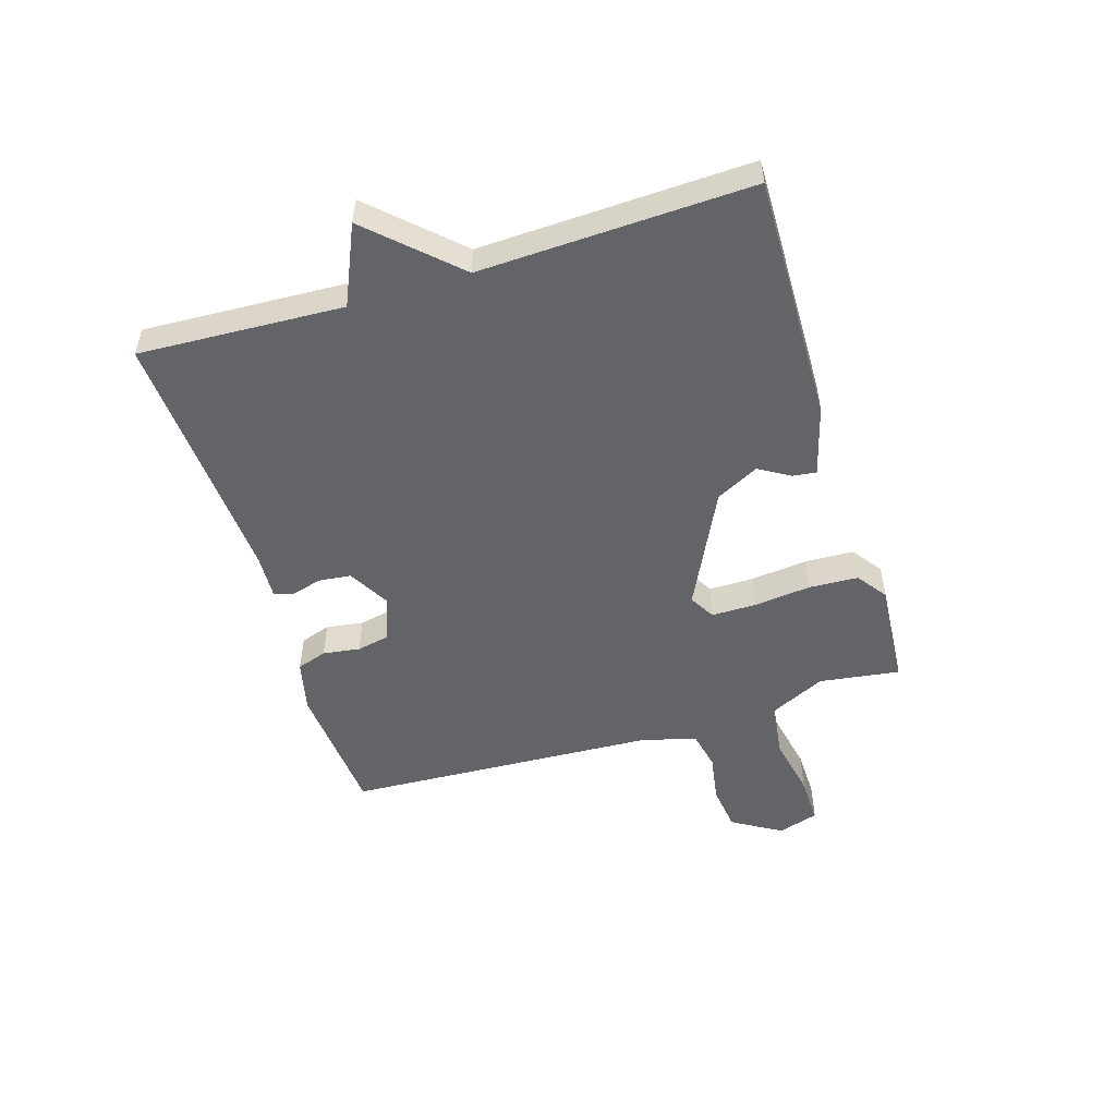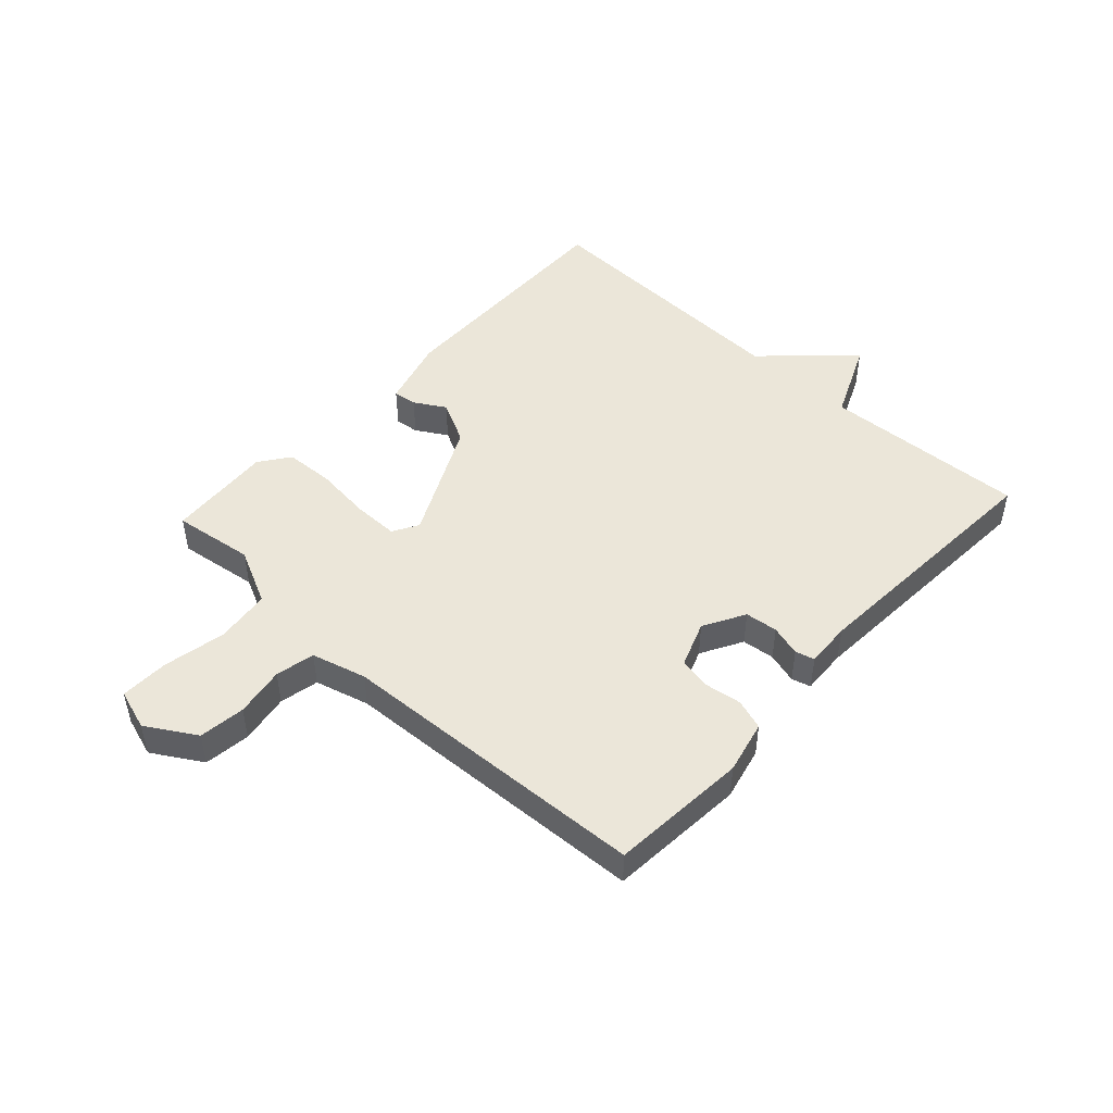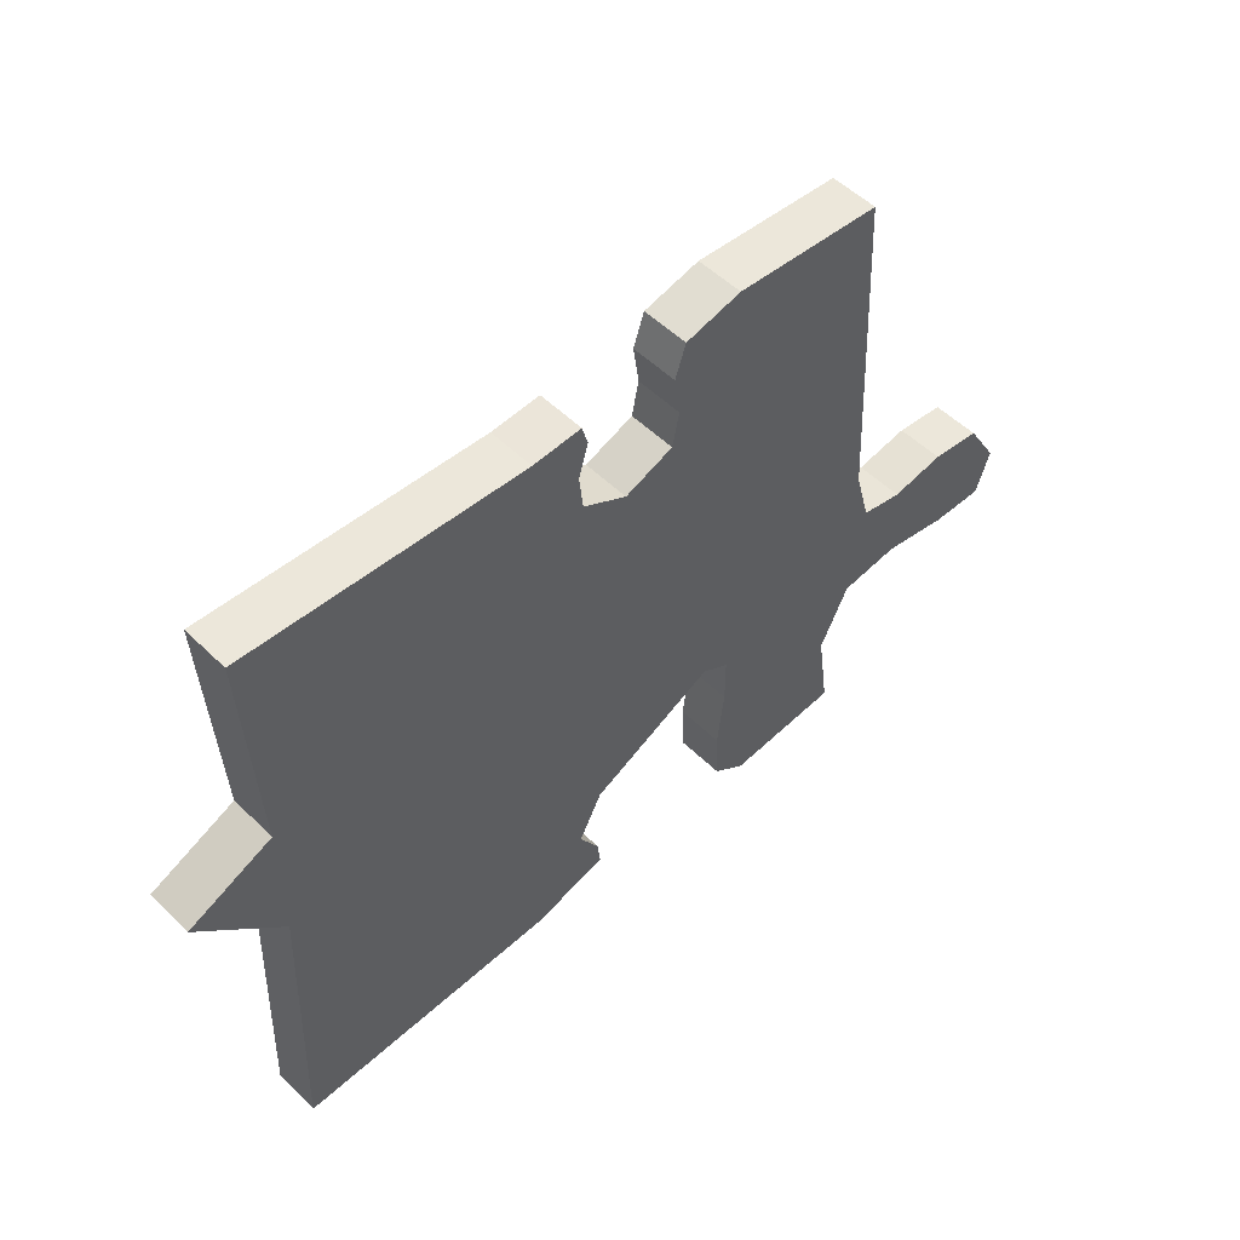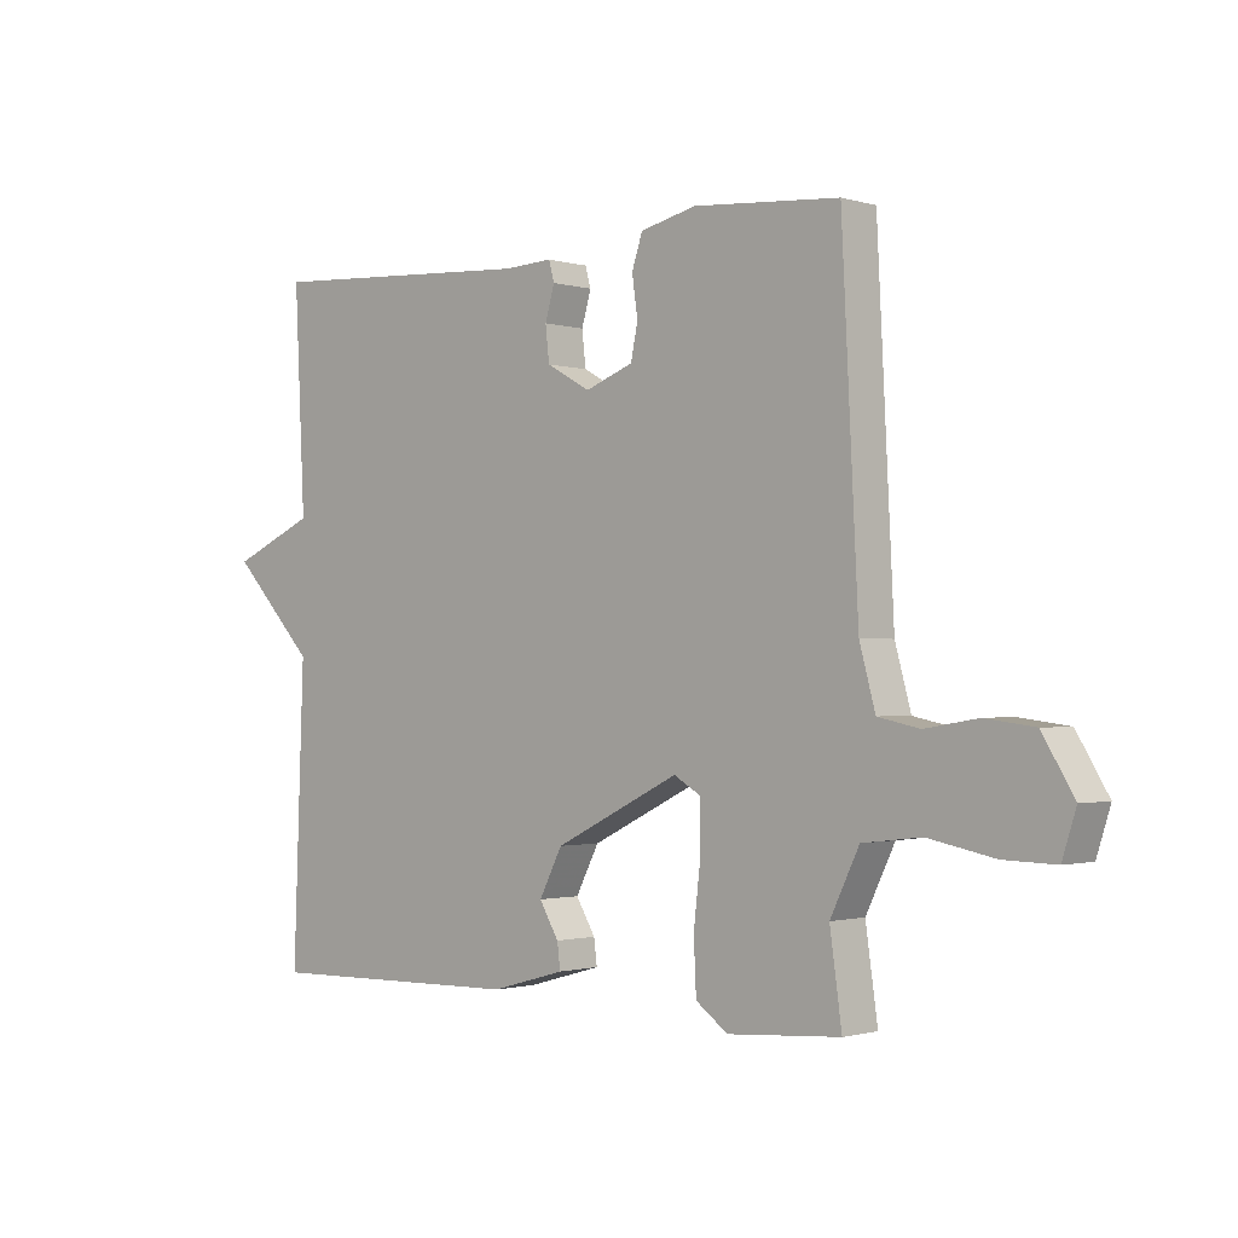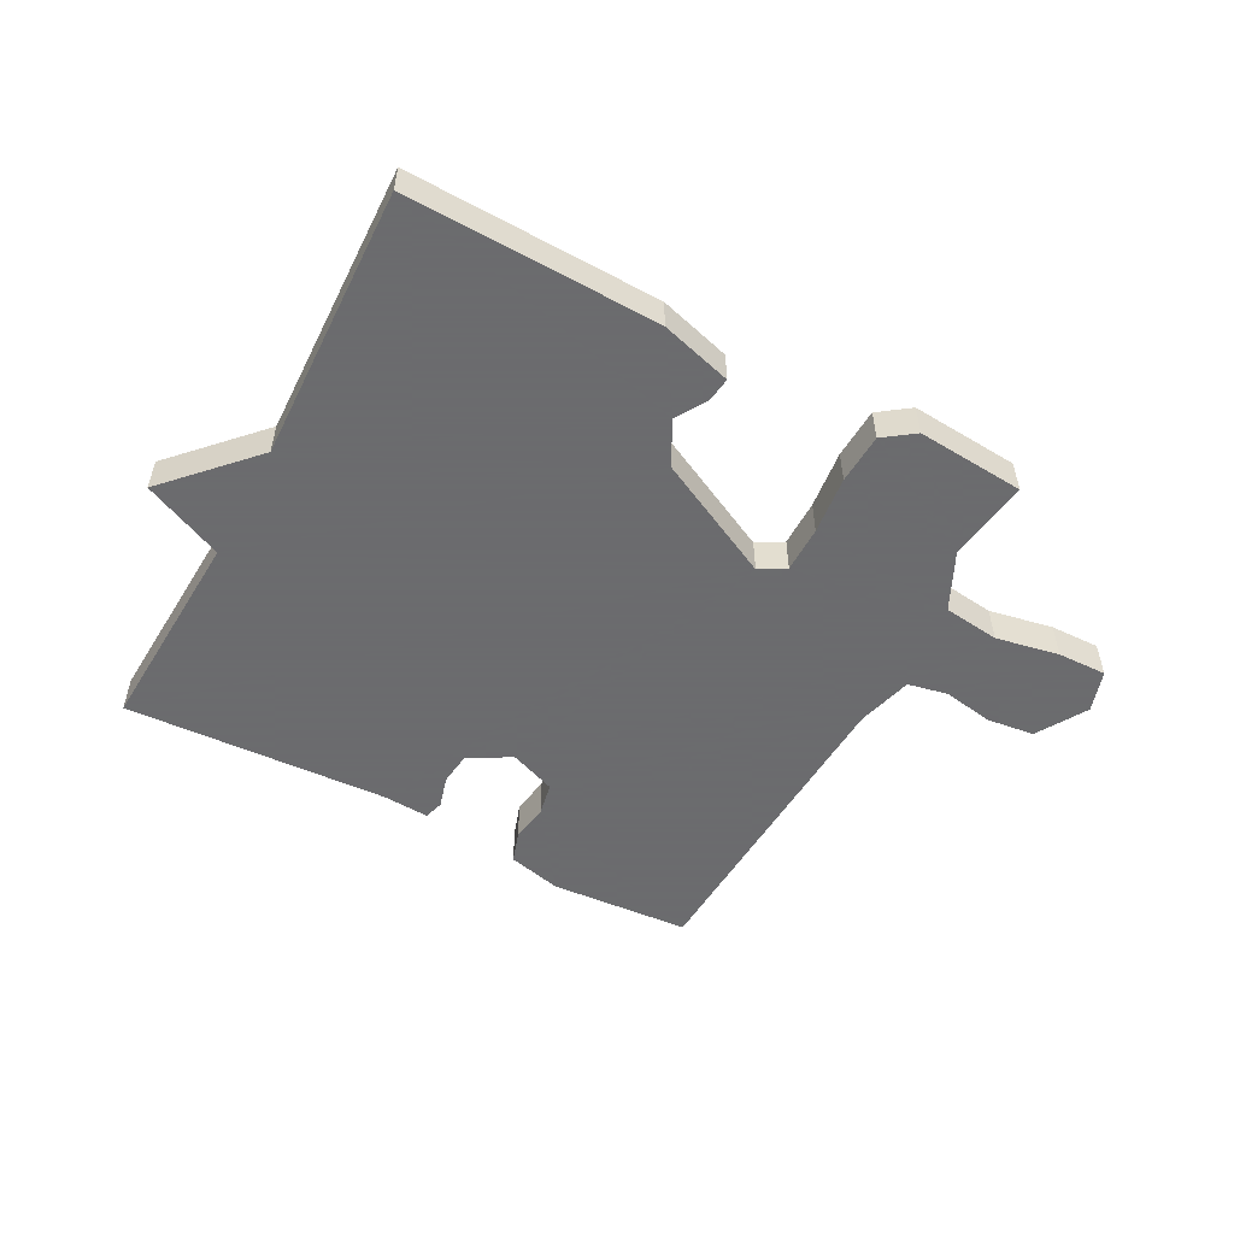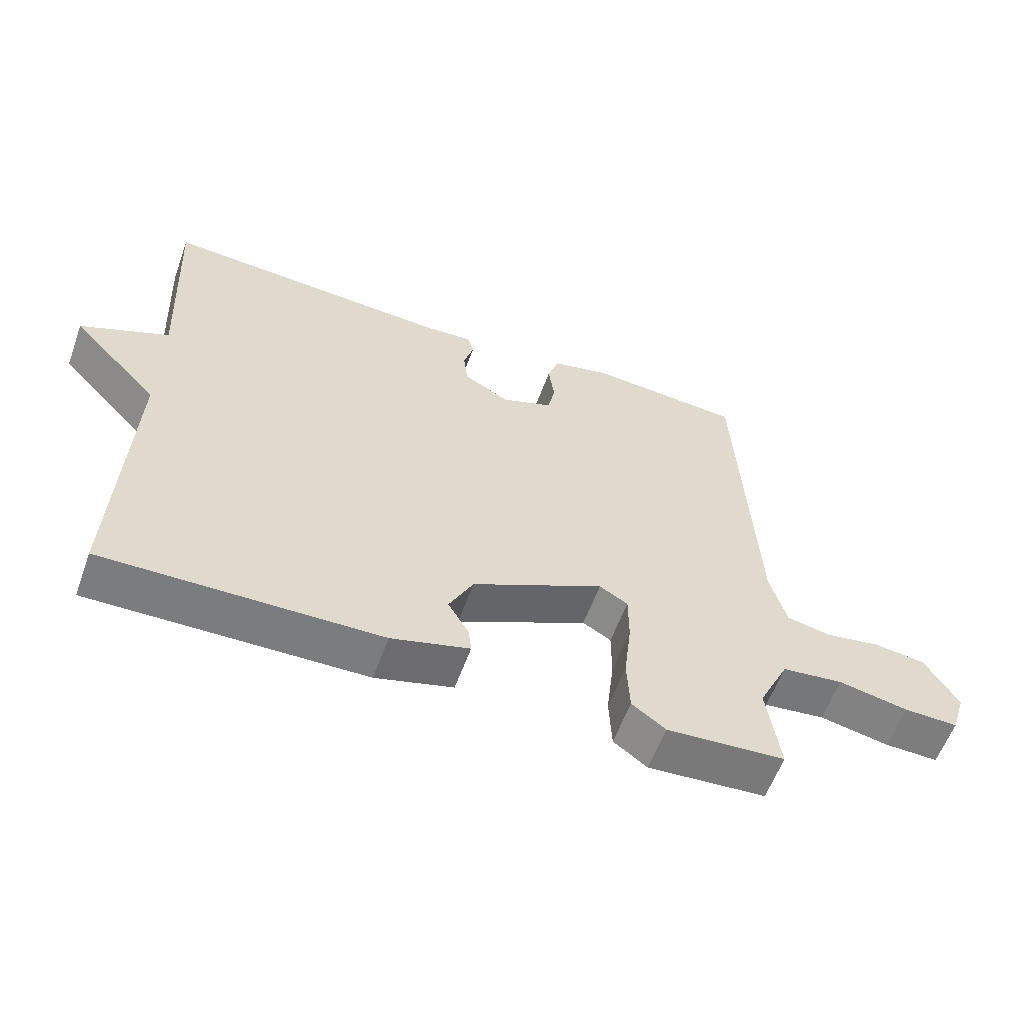
<metadata>
{"format":"obj","ext":"obj","renderer":"f3d","projection":"perspective","resolution":1024,"background":"white","views":[{"elev":-51.3,"azim":107.2,"up":"+Y"},{"elev":47.9,"azim":-47.4,"up":"+Y"},{"elev":52.5,"azim":136.2,"up":"+Z"},{"elev":-1.2,"azim":-137.2,"up":"+Z"},{"elev":-53.5,"azim":151.7,"up":"+Y"},{"elev":-58.9,"azim":160.1,"up":"+Z"}]}
</metadata>
<code>
v -0.5 0.07 -0.5
v -0.481 0.07 -0.364
v -0.527 0.07 -0.269
v -0.62 0.07 -0.258
v -0.725 0.07 -0.279
v -0.807 0.07 -0.281
v -0.829 0.07 -0.212
v -0.779 0.07 -0.129
v -0.701 0.07 -0.119
v -0.617 0.07 -0.133
v -0.551 0.07 -0.119
v -0.526 0.07 -0.027
v -0.5 0.07 0.5
v -0.268 0.07 0.518
v -0.179 0.07 0.497
v -0.162 0.07 0.446
v -0.171 0.07 0.383
v -0.16 0.07 0.329
v -0.083 0.07 0.3
v -0.013 0.07 0.339
v -0.007 0.07 0.394
v -0.022 0.07 0.446
v -0.013 0.07 0.478
v 0.064 0.07 0.474
v 0.5 0.07 0.5
v 0.483 0.07 0.156
v 0.616 0.07 0.097
v 0.483 0.07 -0.044
v 0.5 0.07 -0.5
v 0.084 0.07 -0.491
v -0.034 0.07 -0.458
v -0.029 0.07 -0.418
v 0.002 0.07 -0.366
v -0.035 0.07 -0.294
v -0.234 0.07 -0.196
v -0.277 0.07 -0.221
v -0.277 0.07 -0.297
v -0.266 0.07 -0.393
v -0.27 0.07 -0.476
v -0.321 0.07 -0.513
v -0.5 0 -0.5
v -0.481 0 -0.364
v -0.527 0 -0.269
v -0.62 0 -0.258
v -0.725 0 -0.279
v -0.807 0 -0.281
v -0.829 0 -0.212
v -0.779 0 -0.129
v -0.701 0 -0.119
v -0.617 0 -0.133
v -0.551 0 -0.119
v -0.526 0 -0.027
v -0.5 0 0.5
v -0.268 0 0.518
v -0.179 0 0.497
v -0.162 0 0.446
v -0.171 0 0.383
v -0.16 0 0.329
v -0.083 0 0.3
v -0.013 0 0.339
v -0.007 0 0.394
v -0.022 0 0.446
v -0.013 0 0.478
v 0.064 0 0.474
v 0.5 0 0.5
v 0.483 0 0.156
v 0.616 0 0.097
v 0.483 0 -0.044
v 0.5 0 -0.5
v 0.084 0 -0.491
v -0.034 0 -0.458
v -0.029 0 -0.418
v 0.002 0 -0.366
v -0.035 0 -0.294
v -0.234 0 -0.196
v -0.277 0 -0.221
v -0.277 0 -0.297
v -0.266 0 -0.393
v -0.27 0 -0.476
v -0.321 0 -0.513
f 40 1 2
f 39 40 2
f 38 39 2
f 37 38 2
f 36 37 2 3
f 35 36 3 4
f 31 32 33
f 30 31 33
f 29 30 33
f 28 29 33
f 28 33 34
f 27 28 34
f 26 27 34
f 26 34 35
f 25 26 35
f 24 25 35
f 21 22 23 24
f 20 21 24
f 15 16 17
f 14 15 17
f 13 14 17
f 12 13 17
f 11 12 17 18
f 8 9 10
f 7 8 10
f 6 7 10
f 5 6 10
f 4 5 10
f 4 10 11
f 11 18 19
f 4 11 19
f 35 4 19
f 35 19 20
f 20 24 35
f 42 41 80
f 42 80 79
f 42 79 78
f 42 78 77
f 43 42 77 76
f 44 43 76 75
f 73 72 71
f 73 71 70
f 73 70 69
f 73 69 68
f 74 73 68
f 74 68 67
f 74 67 66
f 75 74 66
f 75 66 65
f 75 65 64
f 64 63 62 61
f 64 61 60
f 57 56 55
f 57 55 54
f 57 54 53
f 57 53 52
f 58 57 52 51
f 50 49 48
f 50 48 47
f 50 47 46
f 50 46 45
f 50 45 44
f 51 50 44
f 59 58 51
f 59 51 44
f 59 44 75
f 60 59 75
f 75 64 60
f 1 41 42 2
f 2 42 43 3
f 3 43 44 4
f 4 44 45 5
f 5 45 46 6
f 6 46 47 7
f 7 47 48 8
f 8 48 49 9
f 9 49 50 10
f 10 50 51 11
f 11 51 52 12
f 12 52 53 13
f 13 53 54 14
f 14 54 55 15
f 15 55 56 16
f 16 56 57 17
f 17 57 58 18
f 18 58 59 19
f 19 59 60 20
f 20 60 61 21
f 21 61 62 22
f 22 62 63 23
f 23 63 64 24
f 24 64 65 25
f 25 65 66 26
f 26 66 67 27
f 27 67 68 28
f 28 68 69 29
f 29 69 70 30
f 30 70 71 31
f 31 71 72 32
f 32 72 73 33
f 33 73 74 34
f 34 74 75 35
f 35 75 76 36
f 36 76 77 37
f 37 77 78 38
f 38 78 79 39
f 39 79 80 40
f 40 80 41 1

</code>
